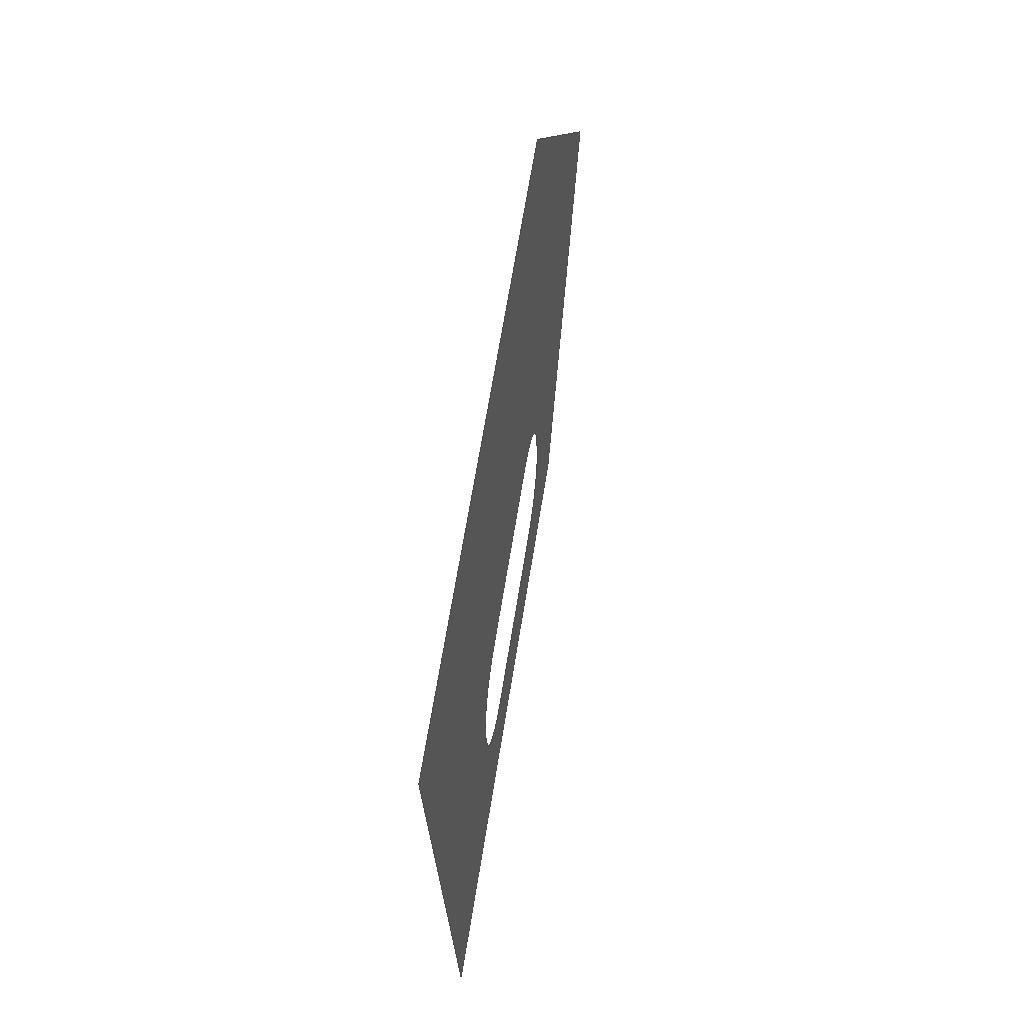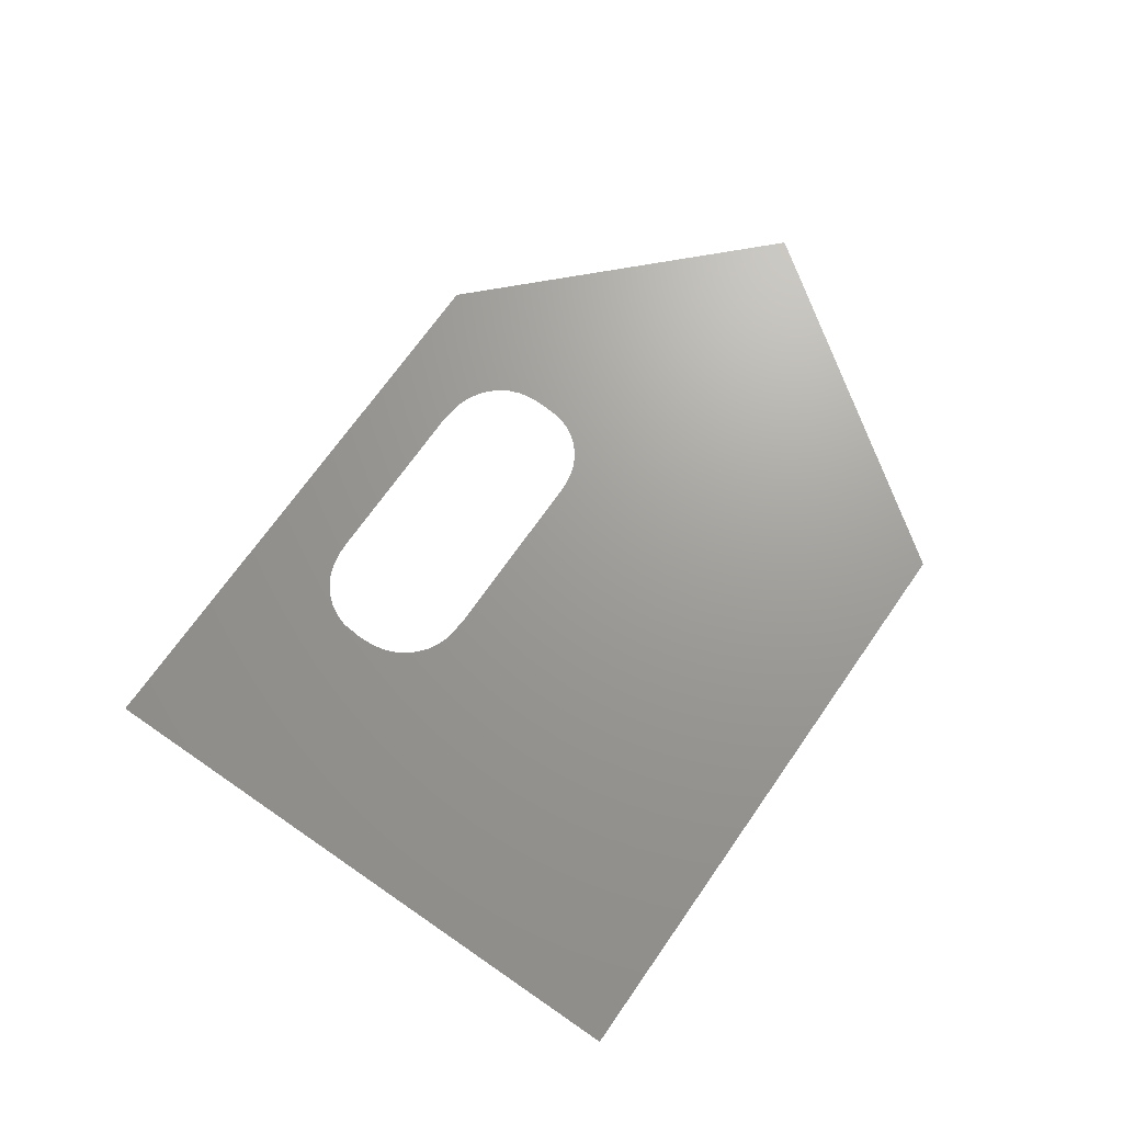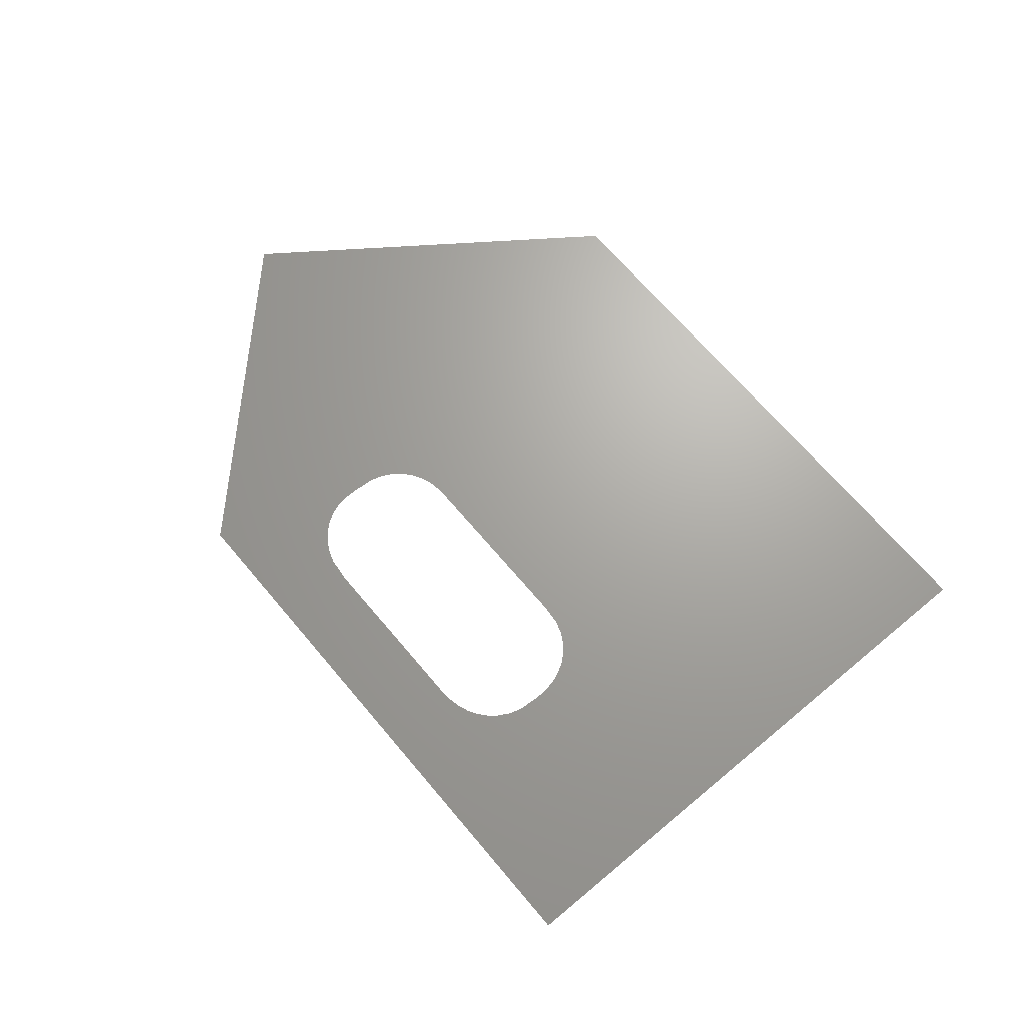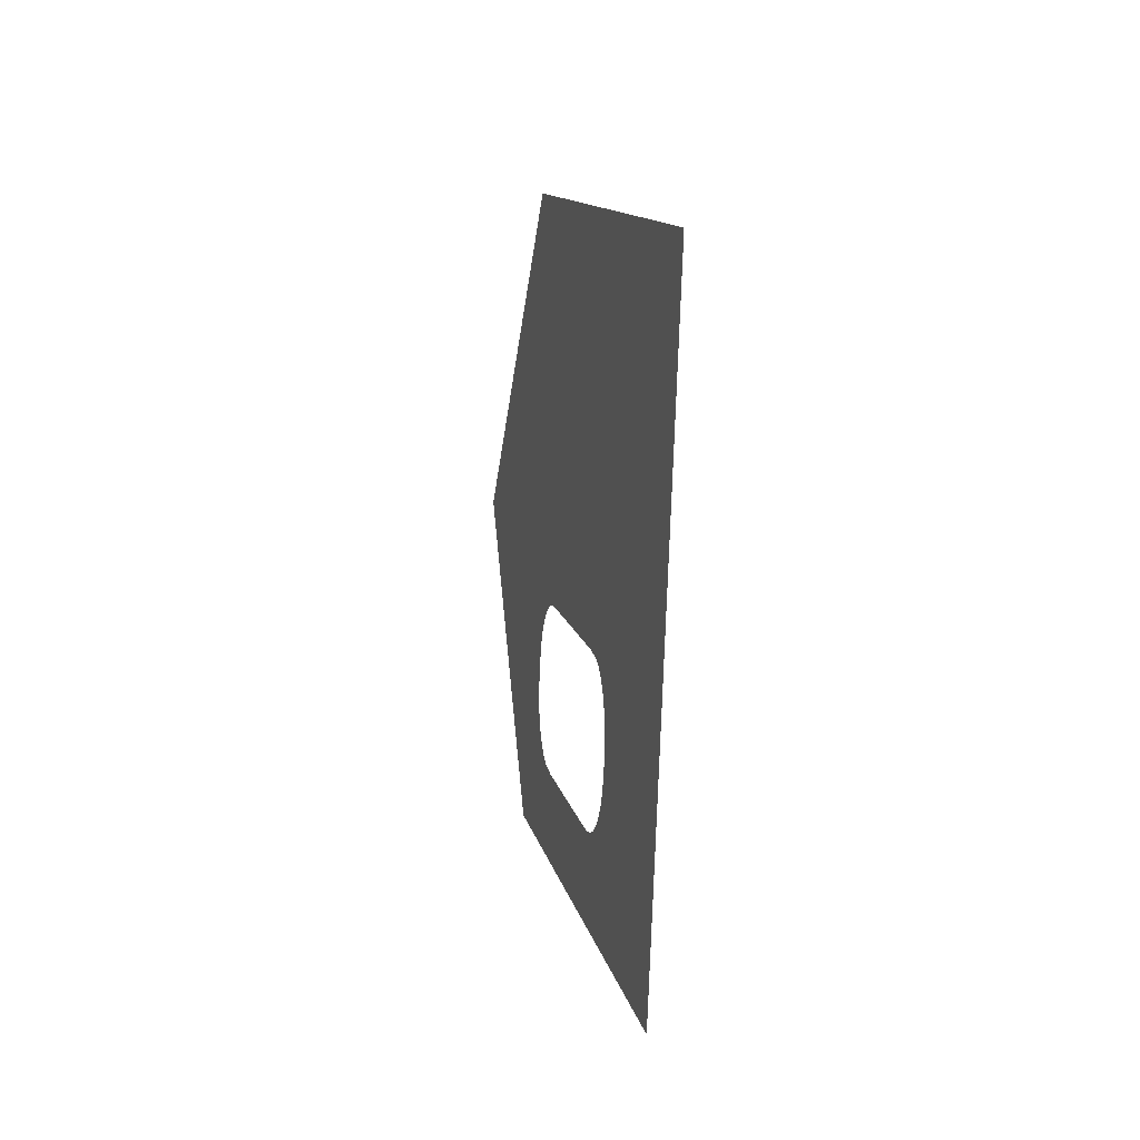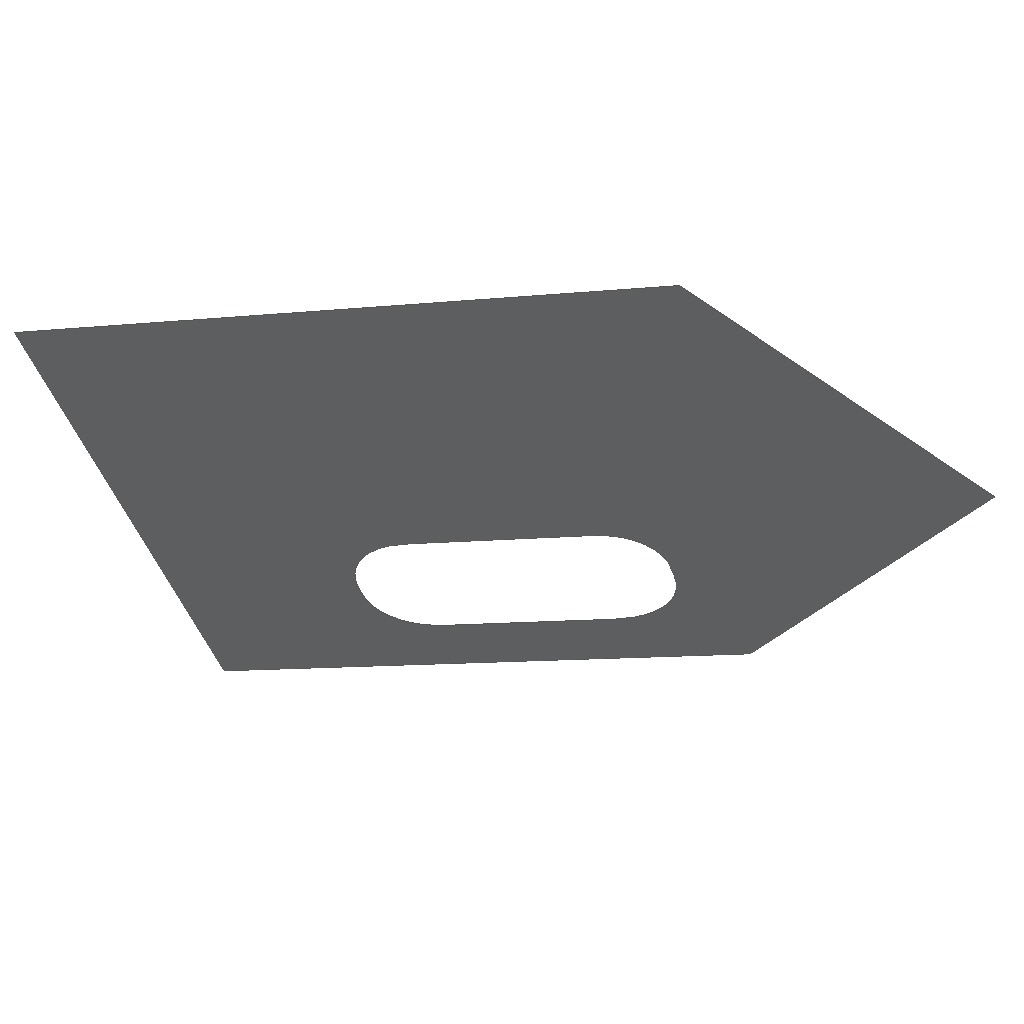
<metadata>
{"format":"step","ext":"stp","renderer":"f3d","projection":"perspective","resolution":1024,"background":"white","views":[{"elev":51.7,"azim":99.3,"up":"+Y"},{"elev":69.0,"azim":112.1,"up":"+Z"},{"elev":67.6,"azim":37.3,"up":"+Z"},{"elev":-2.2,"azim":79.9,"up":"+Y"},{"elev":55.6,"azim":-174.4,"up":"+Y"}]}
</metadata>
<code>
ISO-10303-21;
DATA;
#1 = APPLICATION_PROTOCOL_DEFINITION('committee draft',
  'automotive_design',1997,#2);
#2 = APPLICATION_CONTEXT(
  'core data for automotive mechanical design processes');
#3 = SHAPE_DEFINITION_REPRESENTATION(#4,#10);
#4 = PRODUCT_DEFINITION_SHAPE('','',#5);
#5 = PRODUCT_DEFINITION('design','',#6,#9);
#6 = PRODUCT_DEFINITION_FORMATION('','',#7);
#7 = PRODUCT('Open CASCADE STEP translator 6.8 1014',
  'Open CASCADE STEP translator 6.8 1014','',(#8));
#8 = MECHANICAL_CONTEXT('',#2,'mechanical');
#9 = PRODUCT_DEFINITION_CONTEXT('part definition',#2,'design');
#10 = MANIFOLD_SURFACE_SHAPE_REPRESENTATION('',(#11,#15),#227);
#11 = AXIS2_PLACEMENT_3D('',#12,#13,#14);
#12 = CARTESIAN_POINT('',(0,0,0));
#13 = DIRECTION('',(0,0,1));
#14 = DIRECTION('',(1,0,-0));
#15 = SHELL_BASED_SURFACE_MODEL('',(#16));
#16 = OPEN_SHELL('',(#17));
#17 = ADVANCED_FACE('',(#18,#105),#32,.T.);
#18 = FACE_BOUND('',#19,.F.);
#19 = EDGE_LOOP('',(#20,#43,#59,#75,#91));
#20 = ORIENTED_EDGE('',*,*,#21,.T.);
#21 = EDGE_CURVE('',#22,#24,#26,.T.);
#22 = VERTEX_POINT('',#23);
#23 = CARTESIAN_POINT('',(14.91,-13.42,
    -0.02214));
#24 = VERTEX_POINT('',#25);
#25 = CARTESIAN_POINT('',(20.83,12.92,
    -0.03214));
#26 = SURFACE_CURVE('',#27,(#31),.PCURVE_S1);
#27 = LINE('',#28,#29);
#28 = CARTESIAN_POINT('',(14.91,-13.42,
    -0.02214));
#29 = VECTOR('',#30,1);
#30 = DIRECTION('',(0.2195,0.9756,-0.0003703));
#31 = PCURVE('',#32,#37);
#32 = PLANE('',#33);
#33 = AXIS2_PLACEMENT_3D('',#34,#35,#36);
#34 = CARTESIAN_POINT('',(25.46,-11.77,
    -0.03823));
#35 = DIRECTION('',(-0.001519,-3.772e-05,
    -1));
#36 = DIRECTION('',(-0.9847,-0.1745,0.001502)
  );
#37 = DEFINITIONAL_REPRESENTATION('',(#38),#42);
#38 = LINE('',#39,#40);
#39 = CARTESIAN_POINT('',(10.68,0.2134));
#40 = VECTOR('',#41,1);
#41 = DIRECTION('',(-0.3864,0.9223));
#42 = ( GEOMETRIC_REPRESENTATION_CONTEXT(2) 
PARAMETRIC_REPRESENTATION_CONTEXT() REPRESENTATION_CONTEXT('2D SPACE',''
  ) );
#43 = ORIENTED_EDGE('',*,*,#44,.T.);
#44 = EDGE_CURVE('',#24,#45,#47,.T.);
#45 = VERTEX_POINT('',#46);
#46 = CARTESIAN_POINT('',(-6.085,18.98,
    0.008528));
#47 = SURFACE_CURVE('',#48,(#52),.PCURVE_S1);
#48 = LINE('',#49,#50);
#49 = CARTESIAN_POINT('',(20.83,12.92,
    -0.03214));
#50 = VECTOR('',#51,1);
#51 = DIRECTION('',(-0.9756,0.2195,0.001474));
#52 = PCURVE('',#32,#53);
#53 = DEFINITIONAL_REPRESENTATION('',(#54),#58);
#54 = LINE('',#55,#56);
#55 = CARTESIAN_POINT('',(0.2485,25.12));
#56 = VECTOR('',#57,1);
#57 = DIRECTION('',(0.9223,0.3864));
#58 = ( GEOMETRIC_REPRESENTATION_CONTEXT(2) 
PARAMETRIC_REPRESENTATION_CONTEXT() REPRESENTATION_CONTEXT('2D SPACE',''
  ) );
#59 = ORIENTED_EDGE('',*,*,#60,.T.);
#60 = EDGE_CURVE('',#45,#61,#63,.T.);
#61 = VERTEX_POINT('',#62);
#62 = CARTESIAN_POINT('',(-20.14,6.786,
    0.03034));
#63 = SURFACE_CURVE('',#64,(#68),.PCURVE_S1);
#64 = LINE('',#65,#66);
#65 = CARTESIAN_POINT('',(-6.085,18.98,
    0.008528));
#66 = VECTOR('',#67,1);
#67 = DIRECTION('',(-0.7554,-0.6552,0.001172)
  );
#68 = PCURVE('',#32,#69);
#69 = DEFINITIONAL_REPRESENTATION('',(#70),#74);
#70 = LINE('',#71,#72);
#71 = CARTESIAN_POINT('',(25.7,35.78));
#72 = VECTOR('',#73,1);
#73 = DIRECTION('',(0.8582,-0.5133));
#74 = ( GEOMETRIC_REPRESENTATION_CONTEXT(2) 
PARAMETRIC_REPRESENTATION_CONTEXT() REPRESENTATION_CONTEXT('2D SPACE',''
  ) );
#75 = ORIENTED_EDGE('',*,*,#76,.T.);
#76 = EDGE_CURVE('',#61,#77,#79,.T.);
#77 = VERTEX_POINT('',#78);
#78 = CARTESIAN_POINT('',(-11.05,-7.58,
    0.01708));
#79 = SURFACE_CURVE('',#80,(#84),.PCURVE_S1);
#80 = LINE('',#81,#82);
#81 = CARTESIAN_POINT('',(-20.14,6.786,
    0.03034));
#82 = VECTOR('',#83,1);
#83 = DIRECTION('',(0.5346,-0.8451,-0.0007802)
  );
#84 = PCURVE('',#32,#85);
#85 = DEFINITIONAL_REPRESENTATION('',(#86),#90);
#86 = LINE('',#87,#88);
#87 = CARTESIAN_POINT('',(41.67,26.23));
#88 = VECTOR('',#89,1);
#89 = DIRECTION('',(-0.3789,-0.9254));
#90 = ( GEOMETRIC_REPRESENTATION_CONTEXT(2) 
PARAMETRIC_REPRESENTATION_CONTEXT() REPRESENTATION_CONTEXT('2D SPACE',''
  ) );
#91 = ORIENTED_EDGE('',*,*,#92,.T.);
#92 = EDGE_CURVE('',#77,#22,#93,.T.);
#93 = SURFACE_CURVE('',#94,(#98),.PCURVE_S1);
#94 = LINE('',#95,#96);
#95 = CARTESIAN_POINT('',(-11.05,-7.58,
    0.01708));
#96 = VECTOR('',#97,1);
#97 = DIRECTION('',(0.9756,-0.2195,-0.001474)
  );
#98 = PCURVE('',#32,#99);
#99 = DEFINITIONAL_REPRESENTATION('',(#100),#104);
#100 = LINE('',#101,#102);
#101 = CARTESIAN_POINT('',(35.22,10.5));
#102 = VECTOR('',#103,1);
#103 = DIRECTION('',(-0.9223,-0.3864));
#104 = ( GEOMETRIC_REPRESENTATION_CONTEXT(2) 
PARAMETRIC_REPRESENTATION_CONTEXT() REPRESENTATION_CONTEXT('2D SPACE',''
  ) );
#105 = FACE_BOUND('',#106,.F.);
#106 = EDGE_LOOP('',(#107,#131,#147,#169,#191,#207));
#107 = ORIENTED_EDGE('',*,*,#108,.T.);
#108 = EDGE_CURVE('',#109,#111,#113,.T.);
#109 = VERTEX_POINT('',#110);
#110 = CARTESIAN_POINT('',(-7.055,-1.284,
    0.01076));
#111 = VERTEX_POINT('',#112);
#112 = CARTESIAN_POINT('',(-2.879,1.343,
    0.004322));
#113 = SURFACE_CURVE('',#114,(#121),.PCURVE_S1);
#114 = B_SPLINE_CURVE_WITH_KNOTS('',3,(#115,#116,#117,#118,#119,#120),
  .UNSPECIFIED.,.F.,.F.,(4,1,1,4),(0,0.3333,0.6667,1),
  .UNSPECIFIED.);
#115 = CARTESIAN_POINT('',(-7.055,-1.284,
    0.01076));
#116 = CARTESIAN_POINT('',(-6.907,-0.5524,
    0.01051));
#117 = CARTESIAN_POINT('',(-6.397,0.619,
    0.009694));
#118 = CARTESIAN_POINT('',(-4.781,1.584,
    0.007203));
#119 = CARTESIAN_POINT('',(-3.56,1.53,
    0.005351));
#120 = CARTESIAN_POINT('',(-2.879,1.343,
    0.004322));
#121 = PCURVE('',#32,#122);
#122 = DEFINITIONAL_REPRESENTATION('',(#123),#130);
#123 = B_SPLINE_CURVE_WITH_KNOTS('',3,(#124,#125,#126,#127,#128,#129),
  .UNSPECIFIED.,.F.,.F.,(4,1,1,4),(0,0.3333,0.6667,1),
  .UNSPECIFIED.);
#124 = CARTESIAN_POINT('',(30.19,16));
#125 = CARTESIAN_POINT('',(29.91,16.69));
#126 = CARTESIAN_POINT('',(29.21,17.76));
#127 = CARTESIAN_POINT('',(27.45,18.42));
#128 = CARTESIAN_POINT('',(26.26,18.16));
#129 = CARTESIAN_POINT('',(25.62,17.86));
#130 = ( GEOMETRIC_REPRESENTATION_CONTEXT(2) 
PARAMETRIC_REPRESENTATION_CONTEXT() REPRESENTATION_CONTEXT('2D SPACE',''
  ) );
#131 = ORIENTED_EDGE('',*,*,#132,.T.);
#132 = EDGE_CURVE('',#111,#133,#135,.T.);
#133 = VERTEX_POINT('',#134);
#134 = CARTESIAN_POINT('',(4.926,-0.4135,
    -0.007467));
#135 = SURFACE_CURVE('',#136,(#140),.PCURVE_S1);
#136 = LINE('',#137,#138);
#137 = CARTESIAN_POINT('',(-2.879,1.343,
    0.004322));
#138 = VECTOR('',#139,1);
#139 = DIRECTION('',(0.9756,-0.2195,-0.001474)
  );
#140 = PCURVE('',#32,#141);
#141 = DEFINITIONAL_REPRESENTATION('',(#142),#146);
#142 = LINE('',#143,#144);
#143 = CARTESIAN_POINT('',(25.62,17.86));
#144 = VECTOR('',#145,1);
#145 = DIRECTION('',(-0.9223,-0.3864));
#146 = ( GEOMETRIC_REPRESENTATION_CONTEXT(2) 
PARAMETRIC_REPRESENTATION_CONTEXT() REPRESENTATION_CONTEXT('2D SPACE',''
  ) );
#147 = ORIENTED_EDGE('',*,*,#148,.T.);
#148 = EDGE_CURVE('',#133,#149,#151,.T.);
#149 = VERTEX_POINT('',#150);
#150 = CARTESIAN_POINT('',(7.572,-4.596,
    -0.01133));
#151 = SURFACE_CURVE('',#152,(#159),.PCURVE_S1);
#152 = B_SPLINE_CURVE_WITH_KNOTS('',3,(#153,#154,#155,#156,#157,#158),
  .UNSPECIFIED.,.F.,.F.,(4,1,1,4),(0,0.3333,0.6667,1),
  .UNSPECIFIED.);
#153 = CARTESIAN_POINT('',(4.926,-0.4135,
    -0.007467));
#154 = CARTESIAN_POINT('',(5.638,-0.5579,
    -0.008543));
#155 = CARTESIAN_POINT('',(6.783,-1.063,
    -0.01026));
#156 = CARTESIAN_POINT('',(7.757,-2.674,
    -0.01168));
#157 = CARTESIAN_POINT('',(7.736,-3.906,
    -0.0116));
#158 = CARTESIAN_POINT('',(7.572,-4.596,
    -0.01133));
#159 = PCURVE('',#32,#160);
#160 = DEFINITIONAL_REPRESENTATION('',(#161),#168);
#161 = B_SPLINE_CURVE_WITH_KNOTS('',3,(#162,#163,#164,#165,#166,#167),
  .UNSPECIFIED.,.F.,.F.,(4,1,1,4),(0,0.3333,0.6667,1),
  .UNSPECIFIED.);
#162 = CARTESIAN_POINT('',(18.24,14.76));
#163 = CARTESIAN_POINT('',(17.56,14.5));
#164 = CARTESIAN_POINT('',(16.52,13.8));
#165 = CARTESIAN_POINT('',(15.85,12.04));
#166 = CARTESIAN_POINT('',(16.08,10.83));
#167 = CARTESIAN_POINT('',(16.36,10.18));
#168 = ( GEOMETRIC_REPRESENTATION_CONTEXT(2) 
PARAMETRIC_REPRESENTATION_CONTEXT() REPRESENTATION_CONTEXT('2D SPACE',''
  ) );
#169 = ORIENTED_EDGE('',*,*,#170,.T.);
#170 = EDGE_CURVE('',#149,#171,#173,.T.);
#171 = VERTEX_POINT('',#172);
#172 = CARTESIAN_POINT('',(3.389,-7.243,
    -0.004875));
#173 = SURFACE_CURVE('',#174,(#181),.PCURVE_S1);
#174 = B_SPLINE_CURVE_WITH_KNOTS('',3,(#175,#176,#177,#178,#179,#180),
  .UNSPECIFIED.,.F.,.F.,(4,1,1,4),(0,0.3333,0.6667,1),
  .UNSPECIFIED.);
#175 = CARTESIAN_POINT('',(7.572,-4.596,
    -0.01133));
#176 = CARTESIAN_POINT('',(7.428,-5.308,
    -0.01108));
#177 = CARTESIAN_POINT('',(6.923,-6.454,
    -0.01027));
#178 = CARTESIAN_POINT('',(5.312,-7.427,
    -0.007789));
#179 = CARTESIAN_POINT('',(4.079,-7.406,
    -0.005917));
#180 = CARTESIAN_POINT('',(3.389,-7.243,
    -0.004875));
#181 = PCURVE('',#32,#182);
#182 = DEFINITIONAL_REPRESENTATION('',(#183),#190);
#183 = B_SPLINE_CURVE_WITH_KNOTS('',3,(#184,#185,#186,#187,#188,#189),
  .UNSPECIFIED.,.F.,.F.,(4,1,1,4),(0,0.3333,0.6667,1),
  .UNSPECIFIED.);
#184 = CARTESIAN_POINT('',(16.36,10.18));
#185 = CARTESIAN_POINT('',(16.63,9.508));
#186 = CARTESIAN_POINT('',(17.33,8.468));
#187 = CARTESIAN_POINT('',(19.08,7.79));
#188 = CARTESIAN_POINT('',(20.29,8.026));
#189 = CARTESIAN_POINT('',(20.94,8.308));
#190 = ( GEOMETRIC_REPRESENTATION_CONTEXT(2) 
PARAMETRIC_REPRESENTATION_CONTEXT() REPRESENTATION_CONTEXT('2D SPACE',''
  ) );
#191 = ORIENTED_EDGE('',*,*,#192,.T.);
#192 = EDGE_CURVE('',#171,#193,#195,.T.);
#193 = VERTEX_POINT('',#194);
#194 = CARTESIAN_POINT('',(-4.415,-5.486,
    0.006914));
#195 = SURFACE_CURVE('',#196,(#200),.PCURVE_S1);
#196 = LINE('',#197,#198);
#197 = CARTESIAN_POINT('',(3.389,-7.243,
    -0.004875));
#198 = VECTOR('',#199,1);
#199 = DIRECTION('',(-0.9756,0.2195,0.001474)
  );
#200 = PCURVE('',#32,#201);
#201 = DEFINITIONAL_REPRESENTATION('',(#202),#206);
#202 = LINE('',#203,#204);
#203 = CARTESIAN_POINT('',(20.94,8.308));
#204 = VECTOR('',#205,1);
#205 = DIRECTION('',(0.9223,0.3864));
#206 = ( GEOMETRIC_REPRESENTATION_CONTEXT(2) 
PARAMETRIC_REPRESENTATION_CONTEXT() REPRESENTATION_CONTEXT('2D SPACE',''
  ) );
#207 = ORIENTED_EDGE('',*,*,#208,.T.);
#208 = EDGE_CURVE('',#193,#109,#209,.T.);
#209 = SURFACE_CURVE('',#210,(#217),.PCURVE_S1);
#210 = B_SPLINE_CURVE_WITH_KNOTS('',3,(#211,#212,#213,#214,#215,#216),
  .UNSPECIFIED.,.F.,.F.,(4,1,1,4),(0,0.3333,0.6667,1),
  .UNSPECIFIED.);
#211 = CARTESIAN_POINT('',(-4.415,-5.486,
    0.006914));
#212 = CARTESIAN_POINT('',(-5.136,-5.317,
    0.008002));
#213 = CARTESIAN_POINT('',(-6.293,-4.777,
    0.009739));
#214 = CARTESIAN_POINT('',(-7.308,-3.169,
    0.01122));
#215 = CARTESIAN_POINT('',(-7.248,-1.958,
    0.01108));
#216 = CARTESIAN_POINT('',(-7.055,-1.284,
    0.01076));
#217 = PCURVE('',#32,#218);
#218 = DEFINITIONAL_REPRESENTATION('',(#219),#226);
#219 = B_SPLINE_CURVE_WITH_KNOTS('',3,(#220,#221,#222,#223,#224,#225),
  .UNSPECIFIED.,.F.,.F.,(4,1,1,4),(0,0.3333,0.6667,1),
  .UNSPECIFIED.);
#220 = CARTESIAN_POINT('',(28.32,11.4));
#221 = CARTESIAN_POINT('',(29,11.69));
#222 = CARTESIAN_POINT('',(30.05,12.43));
#223 = CARTESIAN_POINT('',(30.77,14.19));
#224 = CARTESIAN_POINT('',(30.5,15.37));
#225 = CARTESIAN_POINT('',(30.19,16));
#226 = ( GEOMETRIC_REPRESENTATION_CONTEXT(2) 
PARAMETRIC_REPRESENTATION_CONTEXT() REPRESENTATION_CONTEXT('2D SPACE',''
  ) );
#227 = ( GEOMETRIC_REPRESENTATION_CONTEXT(3) 
GLOBAL_UNCERTAINTY_ASSIGNED_CONTEXT((#231)) GLOBAL_UNIT_ASSIGNED_CONTEXT
((#228,#229,#230)) REPRESENTATION_CONTEXT('Context #1',
  '3D Context with UNIT and UNCERTAINTY') );
#228 = ( LENGTH_UNIT() NAMED_UNIT(*) SI_UNIT(.MILLI.,.METRE.) );
#229 = ( NAMED_UNIT(*) PLANE_ANGLE_UNIT() SI_UNIT($,.RADIAN.) );
#230 = ( NAMED_UNIT(*) SI_UNIT($,.STERADIAN.) SOLID_ANGLE_UNIT() );
#231 = UNCERTAINTY_MEASURE_WITH_UNIT(LENGTH_MEASURE(1e-07),#228,
  'distance_accuracy_value','confusion accuracy');
#232 = PRODUCT_TYPE('part',$,(#7));
ENDSEC;
END-ISO-10303-21;

</code>
